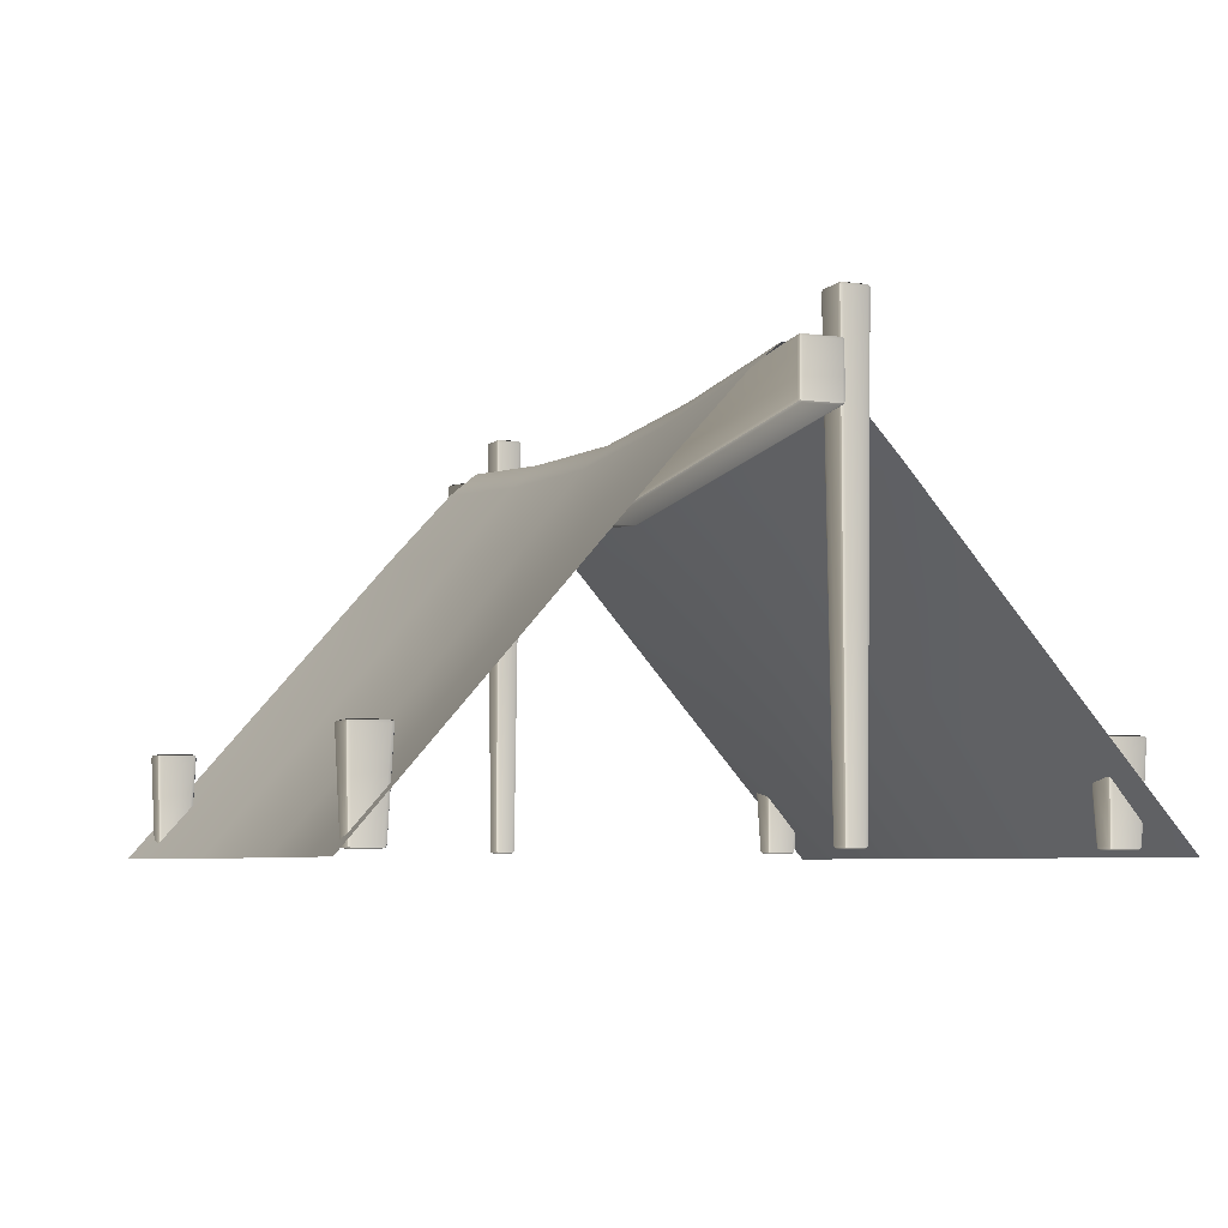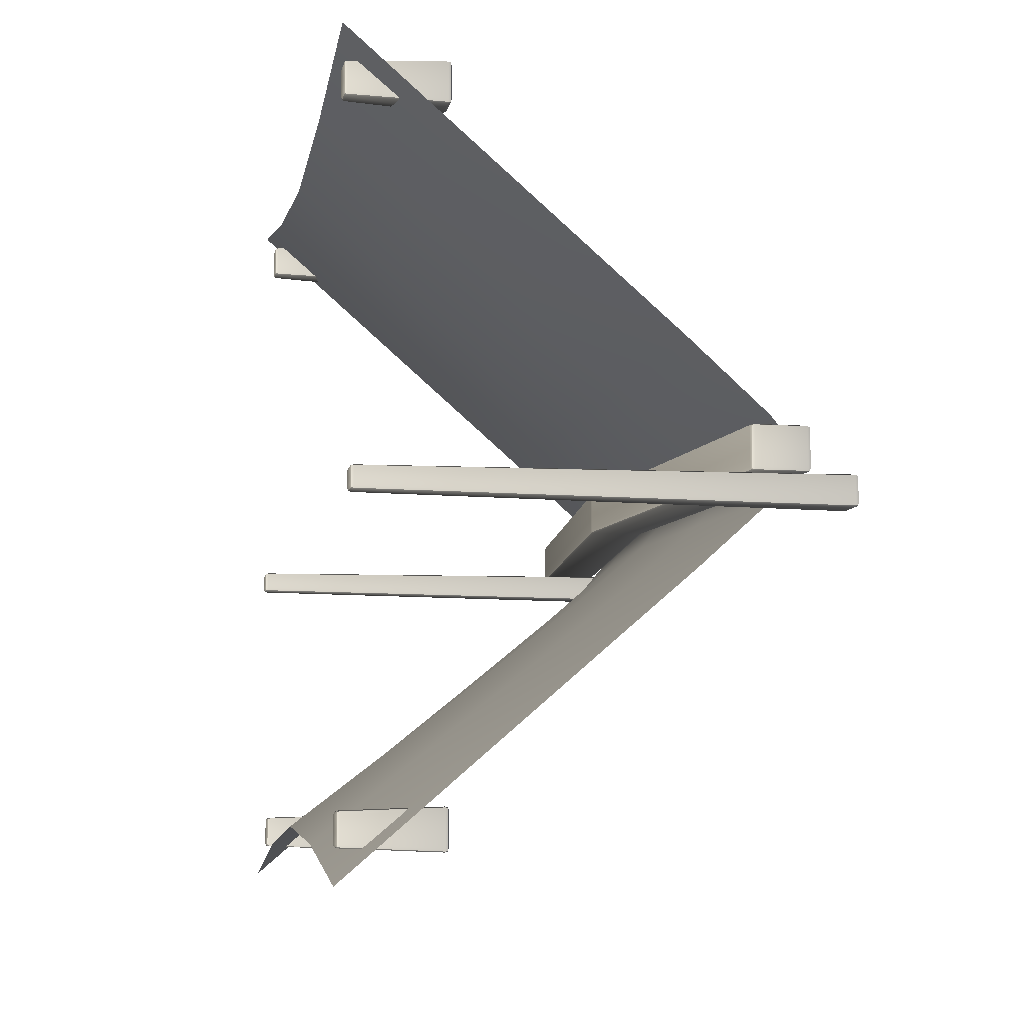
<metadata>
{"format":"obj","ext":"obj","renderer":"f3d","projection":"perspective","resolution":1024,"background":"white","views":[{"elev":-5.6,"azim":68.1,"up":"+Y"},{"elev":-8.1,"azim":79.0,"up":"+Z"}]}
</metadata>
<code>
v  -69.19 75.22 2.631
v  -69.19 75.22 4.486
v  -34.35 71.93 4.486
v  -34.35 71.93 2.631
v  -69.19 70.75 9.731
v  -34.35 67.46 9.323
v  0.4101 65.81 9.119
v  0.4101 70.29 4.486
v  0.4101 70.29 2.631
v  -69.19 -0 -66.22
v  -69.19 21.03 -47.99
v  -34.35 19.83 -43.92
v  -34.35 -0 -59.85
v  -69.19 40.95 -30.75
v  -34.35 38.74 -28.62
v  0.4101 37.63 -27.55
v  0.4101 19.23 -41.88
v  0.4101 -0 -56.67
v  0.4101 -0 62.81
v  35 -0 65.72
v  35 18.07 49.89
v  0.4101 17.23 47.61
v  69.5 -0 71.54
v  69.5 19.74 54.43
v  69.5 39.01 37.72
v  35 36.09 34.54
v  0.4101 34.63 32.95
v  35 71.93 2.631
v  35 71.93 0.7172
v  0.4101 70.29 0.7172
v  69.5 75.22 2.631
v  69.5 75.22 0.7172
v  69.5 71.08 -4.307
v  35 67.9 -4.084
v  0.4101 66.31 -3.973
v  -69.19 39.01 37.72
v  -69.19 19.74 54.43
v  -34.35 18.07 49.89
v  -34.35 36.09 34.54
v  -69.19 -0 71.54
v  -34.35 -0 65.72
v  69.5 57.35 21.81
v  35 54.03 20.18
v  69.5 70.75 9.731
v  35 67.46 9.323
v  0.4101 52.38 19.37
v  -69.19 58.64 -15.49
v  -34.35 55.8 -14.6
v  -69.19 71.08 -4.307
v  -34.35 67.9 -4.084
v  0.4101 54.37 -14.16
v  69.5 40.95 -30.75
v  69.5 21.03 -47.99
v  35 19.83 -43.92
v  35 38.74 -28.62
v  69.5 -0 -66.22
v  35 -0 -59.85
v  -69.19 57.35 21.81
v  -34.35 54.03 20.18
v  69.5 75.22 4.486
v  35 71.93 4.486
v  69.5 58.64 -15.49
v  35 55.8 -14.6
v  -69.19 75.22 0.7172
v  -34.35 71.93 0.7172
o Plane001
g Plane001
f 1 2 3 4
f 2 5 6 3
f 7 8 3 6
f 8 9 4 3
f 10 11 12 13
f 11 14 15 12
f 16 17 12 15
f 17 18 13 12
f 19 20 21 22
f 20 23 24 21
f 25 26 21 24
f 26 27 22 21
f 9 28 29 30
f 28 31 32 29
f 33 34 29 32
f 34 35 30 29
f 36 37 38 39
f 37 40 41 38
f 19 22 38 41
f 22 27 39 38
f 25 42 43 26
f 42 44 45 43
f 7 46 43 45
f 46 27 26 43
f 14 47 48 15
f 47 49 50 48
f 35 51 48 50
f 51 16 15 48
f 52 53 54 55
f 53 56 57 54
f 18 17 54 57
f 17 16 55 54
f 5 58 59 6
f 58 36 39 59
f 27 46 59 39
f 46 7 6 59
f 44 60 61 45
f 60 31 28 61
f 9 8 61 28
f 8 7 45 61
f 33 62 63 34
f 62 52 55 63
f 16 51 63 55
f 51 35 34 63
f 49 64 65 50
f 64 1 4 65
f 9 30 65 4
f 30 35 50 65
v  -80.33 65.25 -1.164
v  -80.33 73.98 -1.164
v  0.2571 66.05 -1.164
v  0.2571 57.31 -1.164
v  -80.33 65.25 6.373
v  0.2571 57.31 6.373
v  0.2571 66.05 6.373
v  -80.33 73.98 6.373
v  -0.3698 56.74 -0.5342
v  -0.3698 56.74 5.743
v  -80.33 64.62 5.743
v  -80.33 64.62 -0.5342
v  79.04 74.01 -0.5342
v  79.04 74.01 5.743
v  79.04 65.27 5.743
v  79.04 65.27 -0.5342
v  0.8839 66.74 -0.5342
v  0.8839 66.74 5.743
v  78.41 74.58 5.743
v  78.41 74.58 -0.5342
v  -80.96 65.31 -0.5342
v  -80.96 65.31 5.743
v  -80.96 74.05 5.743
v  -80.96 74.05 -0.5342
v  78.41 73.95 -1.164
v  78.41 65.21 -1.164
v  78.41 65.21 6.373
v  78.41 73.95 6.373
v  78.41 64.58 -0.5342
v  78.41 64.58 5.743
v  0.8839 56.74 5.743
v  0.8839 56.74 -0.5342
v  -80.33 74.62 -0.5342
v  -80.33 74.62 5.743
v  -0.3698 66.74 5.743
v  -0.3698 66.74 -0.5342
v  -80.33 64.78 -1.007
v  -80.73 64.89 -0.928
v  -80.8 65.29 -1.007
v  -80.8 74.03 -1.007
v  -80.73 74.42 -0.928
v  -80.33 74.46 -1.007
v  -80.8 65.29 6.216
v  -80.73 64.89 6.137
v  -80.33 64.78 6.216
v  -80.33 74.46 6.216
v  -80.73 74.42 6.137
v  -80.8 74.03 6.216
v  -80.8 64.82 -0.5342
v  -0.2131 56.88 -1.007
v  0.2571 56.81 -0.9485
v  0.2571 56.71 -0.5342
v  0.2571 56.71 5.743
v  0.2571 56.81 6.158
v  -0.2131 56.88 6.216
v  -80.8 64.82 5.743
v  78.88 64.79 -0.5342
v  78.8 64.86 -0.928
v  78.88 65.26 -1.007
v  78.88 74 -1.007
v  78.8 74.38 -0.928
v  78.88 74.47 -0.5342
v  78.88 74.47 5.743
v  78.8 74.38 6.137
v  78.88 74 6.216
v  78.88 65.26 6.216
v  78.8 64.86 6.137
v  78.88 64.79 5.743
v  78.41 74.42 -1.007
v  0.7272 66.57 -1.007
v  0.2571 66.6 -0.9617
v  0.2571 66.71 -0.5342
v  0.2571 66.71 5.743
v  0.2571 66.6 6.171
v  0.7272 66.57 6.216
v  78.41 74.42 6.216
v  -80.8 74.51 -0.5342
v  -80.8 74.51 5.743
v  78.41 64.74 -1.007
v  78.41 64.74 6.216
v  0.7272 56.88 -1.007
v  0.7272 56.88 6.216
v  -0.2131 66.57 -1.007
v  -0.2131 66.57 6.216
o Box001
g Box001
f 66 67 68 69
f 70 71 72 73
f 74 75 76 77
f 78 79 80 81
f 82 83 84 85
f 86 87 88 89
f 68 90 91 69
f 92 93 72 71
f 94 95 96 97
f 98 99 100 101
f 66 102 103 104
f 67 105 106 107
f 70 108 109 110
f 73 111 112 113
f 77 114 103 102
f 74 115 116 117
f 75 118 119 120
f 76 110 109 121
f 81 122 123 124
f 78 125 126 127
f 79 128 129 130
f 80 131 132 133
f 85 127 126 134
f 82 135 136 137
f 83 138 139 140
f 84 141 129 128
f 89 142 106 105
f 86 104 103 114
f 87 121 109 108
f 88 113 112 143
f 90 134 126 125
f 91 124 123 144
f 92 145 132 131
f 93 130 129 141
f 97 117 116 146
f 94 144 123 122
f 95 133 132 145
f 96 147 119 118
f 101 137 136 148
f 98 107 106 142
f 99 143 112 111
f 100 149 139 138
f 67 66 104 105
f 68 67 107 148
f 66 69 115 102
f 71 70 110 120
f 73 72 149 111
f 70 73 113 108
f 74 77 102 115
f 75 74 117 118
f 76 75 120 110
f 77 76 121 114
f 78 81 124 125
f 79 78 127 128
f 80 79 130 131
f 81 80 133 122
f 82 85 134 135
f 83 82 137 138
f 84 83 140 141
f 85 84 128 127
f 86 89 105 104
f 87 86 114 121
f 88 87 108 113
f 89 88 143 142
f 90 68 135 134
f 91 90 125 124
f 69 91 144 146
f 92 71 147 145
f 93 92 131 130
f 72 93 141 140
f 94 97 146 144
f 95 94 122 133
f 96 95 145 147
f 97 96 118 117
f 98 101 148 107
f 99 98 142 143
f 100 99 111 149
f 101 100 138 137
f 68 148 136 135
f 71 120 119 147
f 69 146 116 115
f 72 140 139 149
v  -78.11 82.47 -6.256
v  -73.16 82.47 -6.256
v  -74.2 1.725 -5.577
v  -77.07 1.725 -5.577
v  -74.2 1.725 -1.692
v  -73.16 82.47 -1.013
v  -78.11 82.47 -1.013
v  -77.07 1.725 -1.692
v  -74.21 1.095 -4.942
v  -74.21 1.095 -2.327
v  -77.06 1.095 -2.327
v  -77.06 1.095 -4.942
v  -72.53 82.47 -5.626
v  -72.53 82.47 -1.643
v  -73.57 1.725 -2.322
v  -73.57 1.725 -4.947
v  -78.12 83.1 -5.632
v  -78.12 83.1 -1.637
v  -73.15 83.1 -1.637
v  -73.15 83.1 -5.632
v  -77.7 1.725 -4.947
v  -77.7 1.725 -2.322
v  -78.74 82.47 -1.643
v  -78.74 82.47 -5.626
v  -77.06 1.253 -5.416
v  -77.46 1.332 -5.338
v  -77.54 1.725 -5.42
v  -78.58 82.47 -6.099
v  -78.51 82.86 -6.023
v  -78.12 82.94 -6.103
v  -73.15 82.94 -6.103
v  -72.76 82.86 -6.023
v  -72.68 82.47 -6.099
v  -73.73 1.725 -5.42
v  -73.81 1.332 -5.338
v  -74.21 1.253 -5.416
v  -77.54 1.725 -1.849
v  -77.46 1.332 -1.931
v  -77.06 1.253 -1.853
v  -74.21 1.253 -1.853
v  -73.81 1.332 -1.931
v  -73.73 1.725 -1.849
v  -72.68 82.47 -1.17
v  -72.76 82.86 -1.246
v  -73.15 82.94 -1.166
v  -78.12 82.94 -1.166
v  -78.51 82.86 -1.246
v  -78.58 82.47 -1.17
v  -77.53 1.253 -4.943
v  -73.73 1.253 -4.943
v  -73.73 1.253 -2.326
v  -77.53 1.253 -2.326
v  -72.68 82.94 -5.63
v  -72.68 82.94 -1.639
v  -78.59 82.94 -5.63
v  -78.59 82.94 -1.639
o Box002
g Box002
f 150 151 152 153
f 154 155 156 157
f 158 159 160 161
f 162 163 164 165
f 166 167 168 169
f 170 171 172 173
f 153 174 175 176
f 150 177 178 179
f 151 180 181 182
f 152 183 184 185
f 157 186 187 188
f 154 189 190 191
f 155 192 193 194
f 156 195 196 197
f 161 198 175 174
f 158 185 184 199
f 159 200 190 189
f 160 188 187 201
f 165 199 184 183
f 162 182 181 202
f 163 203 193 192
f 164 191 190 200
f 169 202 181 180
f 166 179 178 204
f 167 205 196 195
f 168 194 193 203
f 173 204 178 177
f 170 176 175 198
f 171 201 187 186
f 172 197 196 205
f 150 153 176 177
f 151 150 179 180
f 152 151 182 183
f 153 152 185 174
f 154 157 188 189
f 155 154 191 192
f 156 155 194 195
f 157 156 197 186
f 158 161 174 185
f 159 158 199 200
f 160 159 189 188
f 161 160 201 198
f 162 165 183 182
f 163 162 202 203
f 164 163 192 191
f 165 164 200 199
f 166 169 180 179
f 167 166 204 205
f 168 167 195 194
f 169 168 203 202
f 170 173 177 176
f 171 170 198 201
f 172 171 186 197
f 173 172 205 204
v  71.76 82.47 -6.256
v  76.75 82.47 -6.256
v  75.71 1.725 -5.577
v  72.81 1.725 -5.577
v  75.71 1.725 -1.692
v  76.75 82.47 -1.013
v  71.76 82.47 -1.013
v  72.81 1.725 -1.692
v  75.7 1.095 -4.942
v  75.7 1.095 -2.327
v  72.82 1.095 -2.327
v  72.82 1.095 -4.942
v  77.38 82.47 -5.626
v  77.38 82.47 -1.643
v  76.34 1.725 -2.322
v  76.34 1.725 -4.947
v  71.76 83.1 -5.632
v  71.76 83.1 -1.637
v  76.76 83.1 -1.637
v  76.76 83.1 -5.632
v  72.18 1.725 -4.947
v  72.18 1.725 -2.322
v  71.13 82.47 -1.643
v  71.13 82.47 -5.626
v  72.81 1.253 -5.416
v  72.42 1.332 -5.338
v  72.34 1.725 -5.42
v  71.29 82.47 -6.099
v  71.37 82.86 -6.023
v  71.76 82.94 -6.103
v  76.76 82.94 -6.103
v  77.15 82.86 -6.023
v  77.22 82.47 -6.099
v  76.18 1.725 -5.42
v  76.1 1.332 -5.338
v  75.7 1.253 -5.416
v  72.34 1.725 -1.849
v  72.42 1.332 -1.931
v  72.81 1.253 -1.853
v  75.7 1.253 -1.853
v  76.1 1.332 -1.931
v  76.18 1.725 -1.849
v  77.22 82.47 -1.17
v  77.15 82.86 -1.246
v  76.76 82.94 -1.166
v  71.76 82.94 -1.166
v  71.37 82.86 -1.246
v  71.29 82.47 -1.17
v  72.34 1.253 -4.943
v  76.17 1.253 -4.943
v  76.17 1.253 -2.326
v  72.34 1.253 -2.326
v  77.23 82.94 -5.63
v  77.23 82.94 -1.639
v  71.29 82.94 -5.63
v  71.29 82.94 -1.639
o Box003
g Box003
f 206 207 208 209
f 210 211 212 213
f 214 215 216 217
f 218 219 220 221
f 222 223 224 225
f 226 227 228 229
f 209 230 231 232
f 206 233 234 235
f 207 236 237 238
f 208 239 240 241
f 213 242 243 244
f 210 245 246 247
f 211 248 249 250
f 212 251 252 253
f 217 254 231 230
f 214 241 240 255
f 215 256 246 245
f 216 244 243 257
f 221 255 240 239
f 218 238 237 258
f 219 259 249 248
f 220 247 246 256
f 225 258 237 236
f 222 235 234 260
f 223 261 252 251
f 224 250 249 259
f 229 260 234 233
f 226 232 231 254
f 227 257 243 242
f 228 253 252 261
f 206 209 232 233
f 207 206 235 236
f 208 207 238 239
f 209 208 241 230
f 210 213 244 245
f 211 210 247 248
f 212 211 250 251
f 213 212 253 242
f 214 217 230 241
f 215 214 255 256
f 216 215 245 244
f 217 216 257 254
f 218 221 239 238
f 219 218 258 259
f 220 219 248 247
f 221 220 256 255
f 222 225 236 235
f 223 222 260 261
f 224 223 251 250
f 225 224 259 258
f 226 229 233 232
f 227 226 254 257
f 228 227 242 253
f 229 228 261 260
v  58.14 18.3 -61.09
v  63.07 18.3 -61.09
v  62.08 1.725 -60.45
v  59.13 1.725 -60.45
v  62.08 1.725 -54.53
v  63.07 18.3 -53.89
v  58.14 18.3 -53.89
v  59.13 1.725 -54.53
v  62.04 1.095 -59.79
v  62.04 1.095 -55.18
v  59.16 1.095 -55.18
v  59.16 1.095 -59.79
v  63.7 18.3 -60.46
v  63.7 18.3 -54.52
v  62.71 1.724 -55.16
v  62.71 1.724 -59.82
v  58.1 18.93 -60.48
v  58.1 18.93 -54.49
v  63.11 18.93 -54.49
v  63.11 18.93 -60.48
v  58.5 1.724 -59.82
v  58.5 1.724 -55.16
v  57.51 18.3 -54.52
v  57.51 18.3 -60.46
v  59.15 1.253 -60.27
v  58.76 1.331 -60.2
v  58.65 1.724 -60.29
v  57.67 18.3 -60.93
v  57.72 18.7 -60.87
v  58.11 18.77 -60.95
v  63.1 18.77 -60.95
v  63.48 18.7 -60.87
v  63.54 18.3 -60.93
v  62.55 1.724 -60.29
v  62.45 1.331 -60.2
v  62.05 1.253 -60.27
v  58.65 1.724 -54.68
v  58.76 1.331 -54.78
v  59.15 1.253 -54.7
v  62.05 1.253 -54.7
v  62.45 1.331 -54.78
v  62.55 1.724 -54.68
v  63.54 18.3 -54.04
v  63.48 18.7 -54.11
v  63.1 18.77 -54.03
v  58.11 18.77 -54.03
v  57.72 18.7 -54.11
v  57.67 18.3 -54.04
v  58.68 1.253 -59.8
v  62.53 1.253 -59.8
v  62.53 1.253 -55.18
v  58.68 1.253 -55.18
v  63.57 18.77 -60.48
v  63.57 18.77 -54.5
v  57.64 18.77 -60.48
v  57.64 18.77 -54.5
o Box004
g Box004
f 262 263 264 265
f 266 267 268 269
f 270 271 272 273
f 274 275 276 277
f 278 279 280 281
f 282 283 284 285
f 265 286 287 288
f 262 289 290 291
f 263 292 293 294
f 264 295 296 297
f 269 298 299 300
f 266 301 302 303
f 267 304 305 306
f 268 307 308 309
f 273 310 287 286
f 270 297 296 311
f 271 312 302 301
f 272 300 299 313
f 277 311 296 295
f 274 294 293 314
f 275 315 305 304
f 276 303 302 312
f 281 314 293 292
f 278 291 290 316
f 279 317 308 307
f 280 306 305 315
f 285 316 290 289
f 282 288 287 310
f 283 313 299 298
f 284 309 308 317
f 262 265 288 289
f 263 262 291 292
f 264 263 294 295
f 265 264 297 286
f 266 269 300 301
f 267 266 303 304
f 268 267 306 307
f 269 268 309 298
f 270 273 286 297
f 271 270 311 312
f 272 271 301 300
f 273 272 313 310
f 274 277 295 294
f 275 274 314 315
f 276 275 304 303
f 277 276 312 311
f 278 281 292 291
f 279 278 316 317
f 280 279 307 306
f 281 280 315 314
f 282 285 289 288
f 283 282 310 313
f 284 283 298 309
f 285 284 317 316
v  -65.23 18.3 -61.09
v  -60.3 18.3 -61.09
v  -61.29 1.725 -60.45
v  -64.24 1.725 -60.45
v  -61.29 1.725 -54.53
v  -60.3 18.3 -53.89
v  -65.23 18.3 -53.89
v  -64.24 1.725 -54.53
v  -61.33 1.095 -59.79
v  -61.33 1.095 -55.18
v  -64.21 1.095 -55.18
v  -64.21 1.095 -59.79
v  -59.67 18.3 -60.46
v  -59.67 18.3 -54.52
v  -60.66 1.724 -55.16
v  -60.66 1.724 -59.82
v  -65.27 18.93 -60.48
v  -65.27 18.93 -54.49
v  -60.27 18.93 -54.49
v  -60.27 18.93 -60.48
v  -64.88 1.724 -59.82
v  -64.88 1.724 -55.16
v  -65.86 18.3 -54.52
v  -65.86 18.3 -60.46
v  -64.22 1.253 -60.27
v  -64.62 1.331 -60.2
v  -64.72 1.724 -60.29
v  -65.7 18.3 -60.93
v  -65.65 18.7 -60.87
v  -65.26 18.77 -60.95
v  -60.28 18.77 -60.95
v  -59.89 18.7 -60.87
v  -59.83 18.3 -60.93
v  -60.82 1.724 -60.29
v  -60.92 1.331 -60.2
v  -61.32 1.253 -60.27
v  -64.72 1.724 -54.68
v  -64.62 1.331 -54.78
v  -64.22 1.253 -54.7
v  -61.32 1.253 -54.7
v  -60.92 1.331 -54.78
v  -60.82 1.724 -54.68
v  -59.83 18.3 -54.04
v  -59.89 18.7 -54.11
v  -60.28 18.77 -54.03
v  -65.26 18.77 -54.03
v  -65.65 18.7 -54.11
v  -65.7 18.3 -54.04
v  -64.69 1.253 -59.8
v  -60.84 1.253 -59.8
v  -60.84 1.253 -55.18
v  -64.69 1.253 -55.18
v  -59.8 18.77 -60.48
v  -59.8 18.77 -54.5
v  -65.73 18.77 -60.48
v  -65.73 18.77 -54.5
o Box005
g Box005
f 318 319 320 321
f 322 323 324 325
f 326 327 328 329
f 330 331 332 333
f 334 335 336 337
f 338 339 340 341
f 321 342 343 344
f 318 345 346 347
f 319 348 349 350
f 320 351 352 353
f 325 354 355 356
f 322 357 358 359
f 323 360 361 362
f 324 363 364 365
f 329 366 343 342
f 326 353 352 367
f 327 368 358 357
f 328 356 355 369
f 333 367 352 351
f 330 350 349 370
f 331 371 361 360
f 332 359 358 368
f 337 370 349 348
f 334 347 346 372
f 335 373 364 363
f 336 362 361 371
f 341 372 346 345
f 338 344 343 366
f 339 369 355 354
f 340 365 364 373
f 318 321 344 345
f 319 318 347 348
f 320 319 350 351
f 321 320 353 342
f 322 325 356 357
f 323 322 359 360
f 324 323 362 363
f 325 324 365 354
f 326 329 342 353
f 327 326 367 368
f 328 327 357 356
f 329 328 369 366
f 330 333 351 350
f 331 330 370 371
f 332 331 360 359
f 333 332 368 367
f 334 337 348 347
f 335 334 372 373
f 336 335 363 362
f 337 336 371 370
f 338 341 345 344
f 339 338 366 369
f 340 339 354 365
f 341 340 373 372
v  58.14 18.3 61.14
v  63.07 18.3 61.14
v  62.08 1.725 61.78
v  59.13 1.725 61.78
v  62.08 1.725 67.7
v  63.07 18.3 68.34
v  58.14 18.3 68.34
v  59.13 1.725 67.7
v  62.04 1.095 62.44
v  62.04 1.095 67.05
v  59.16 1.095 67.05
v  59.16 1.095 62.44
v  63.7 18.3 61.77
v  63.7 18.3 67.71
v  62.71 1.724 67.07
v  62.71 1.724 62.41
v  58.1 18.93 61.75
v  58.1 18.93 67.74
v  63.11 18.93 67.74
v  63.11 18.93 61.75
v  58.5 1.724 62.41
v  58.5 1.724 67.07
v  57.51 18.3 67.71
v  57.51 18.3 61.77
v  59.15 1.253 61.96
v  58.76 1.331 62.03
v  58.65 1.724 61.94
v  57.67 18.3 61.3
v  57.72 18.7 61.36
v  58.11 18.77 61.28
v  63.1 18.77 61.28
v  63.48 18.7 61.36
v  63.54 18.3 61.3
v  62.55 1.724 61.94
v  62.45 1.331 62.03
v  62.05 1.253 61.96
v  58.65 1.724 67.55
v  58.76 1.331 67.45
v  59.15 1.253 67.53
v  62.05 1.253 67.53
v  62.45 1.331 67.45
v  62.55 1.724 67.55
v  63.54 18.3 68.19
v  63.48 18.7 68.12
v  63.1 18.77 68.2
v  58.11 18.77 68.2
v  57.72 18.7 68.12
v  57.67 18.3 68.19
v  58.68 1.253 62.43
v  62.53 1.253 62.43
v  62.53 1.253 67.05
v  58.68 1.253 67.05
v  63.57 18.77 61.75
v  63.57 18.77 67.73
v  57.64 18.77 61.75
v  57.64 18.77 67.73
o Box006
g Box006
f 374 375 376 377
f 378 379 380 381
f 382 383 384 385
f 386 387 388 389
f 390 391 392 393
f 394 395 396 397
f 377 398 399 400
f 374 401 402 403
f 375 404 405 406
f 376 407 408 409
f 381 410 411 412
f 378 413 414 415
f 379 416 417 418
f 380 419 420 421
f 385 422 399 398
f 382 409 408 423
f 383 424 414 413
f 384 412 411 425
f 389 423 408 407
f 386 406 405 426
f 387 427 417 416
f 388 415 414 424
f 393 426 405 404
f 390 403 402 428
f 391 429 420 419
f 392 418 417 427
f 397 428 402 401
f 394 400 399 422
f 395 425 411 410
f 396 421 420 429
f 374 377 400 401
f 375 374 403 404
f 376 375 406 407
f 377 376 409 398
f 378 381 412 413
f 379 378 415 416
f 380 379 418 419
f 381 380 421 410
f 382 385 398 409
f 383 382 423 424
f 384 383 413 412
f 385 384 425 422
f 386 389 407 406
f 387 386 426 427
f 388 387 416 415
f 389 388 424 423
f 390 393 404 403
f 391 390 428 429
f 392 391 419 418
f 393 392 427 426
f 394 397 401 400
f 395 394 422 425
f 396 395 410 421
f 397 396 429 428
v  -65.23 18.3 61.14
v  -60.3 18.3 61.14
v  -61.29 1.725 61.78
v  -64.24 1.725 61.78
v  -61.29 1.725 67.7
v  -60.3 18.3 68.34
v  -65.23 18.3 68.34
v  -64.24 1.725 67.7
v  -61.33 1.095 62.44
v  -61.33 1.095 67.05
v  -64.21 1.095 67.05
v  -64.21 1.095 62.44
v  -59.67 18.3 61.77
v  -59.67 18.3 67.71
v  -60.66 1.724 67.07
v  -60.66 1.724 62.41
v  -65.27 18.93 61.75
v  -65.27 18.93 67.74
v  -60.27 18.93 67.74
v  -60.27 18.93 61.75
v  -64.88 1.724 62.41
v  -64.88 1.724 67.07
v  -65.86 18.3 67.71
v  -65.86 18.3 61.77
v  -64.22 1.253 61.96
v  -64.62 1.331 62.03
v  -64.72 1.724 61.94
v  -65.7 18.3 61.3
v  -65.65 18.7 61.36
v  -65.26 18.77 61.28
v  -60.28 18.77 61.28
v  -59.89 18.7 61.36
v  -59.83 18.3 61.3
v  -60.82 1.724 61.94
v  -60.92 1.331 62.03
v  -61.32 1.253 61.96
v  -64.72 1.724 67.55
v  -64.62 1.331 67.45
v  -64.22 1.253 67.53
v  -61.32 1.253 67.53
v  -60.92 1.331 67.45
v  -60.82 1.724 67.55
v  -59.83 18.3 68.19
v  -59.89 18.7 68.12
v  -60.28 18.77 68.2
v  -65.26 18.77 68.2
v  -65.65 18.7 68.12
v  -65.7 18.3 68.19
v  -64.69 1.253 62.43
v  -60.84 1.253 62.43
v  -60.84 1.253 67.05
v  -64.69 1.253 67.05
v  -59.8 18.77 61.75
v  -59.8 18.77 67.73
v  -65.73 18.77 61.75
v  -65.73 18.77 67.73
o Box007
g Box007
f 430 431 432 433
f 434 435 436 437
f 438 439 440 441
f 442 443 444 445
f 446 447 448 449
f 450 451 452 453
f 433 454 455 456
f 430 457 458 459
f 431 460 461 462
f 432 463 464 465
f 437 466 467 468
f 434 469 470 471
f 435 472 473 474
f 436 475 476 477
f 441 478 455 454
f 438 465 464 479
f 439 480 470 469
f 440 468 467 481
f 445 479 464 463
f 442 462 461 482
f 443 483 473 472
f 444 471 470 480
f 449 482 461 460
f 446 459 458 484
f 447 485 476 475
f 448 474 473 483
f 453 484 458 457
f 450 456 455 478
f 451 481 467 466
f 452 477 476 485
f 430 433 456 457
f 431 430 459 460
f 432 431 462 463
f 433 432 465 454
f 434 437 468 469
f 435 434 471 472
f 436 435 474 475
f 437 436 477 466
f 438 441 454 465
f 439 438 479 480
f 440 439 469 468
f 441 440 481 478
f 442 445 463 462
f 443 442 482 483
f 444 443 472 471
f 445 444 480 479
f 446 449 460 459
f 447 446 484 485
f 448 447 475 474
f 449 448 483 482
f 450 453 457 456
f 451 450 478 481
f 452 451 466 477
f 453 452 485 484

</code>
